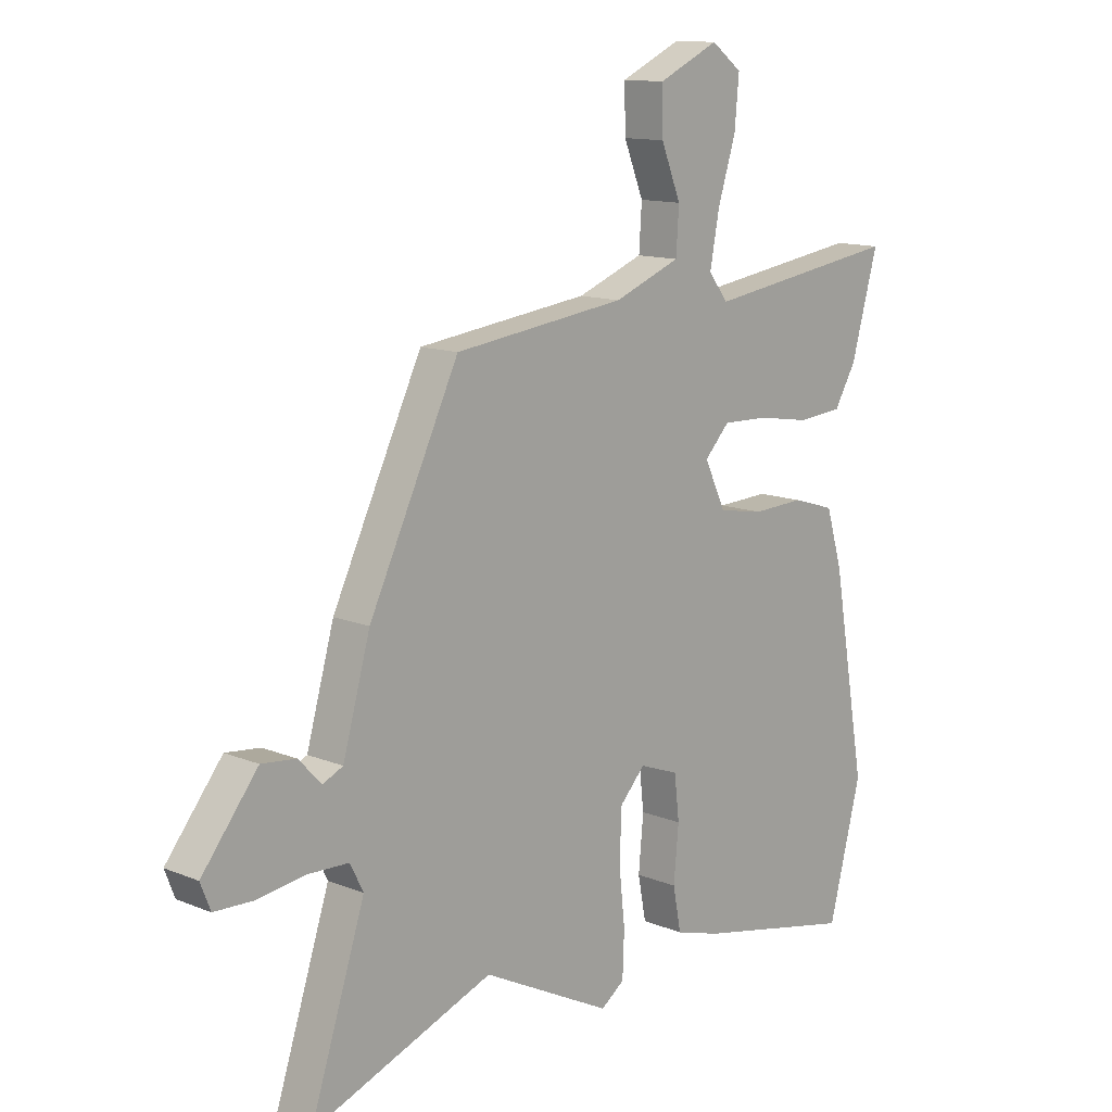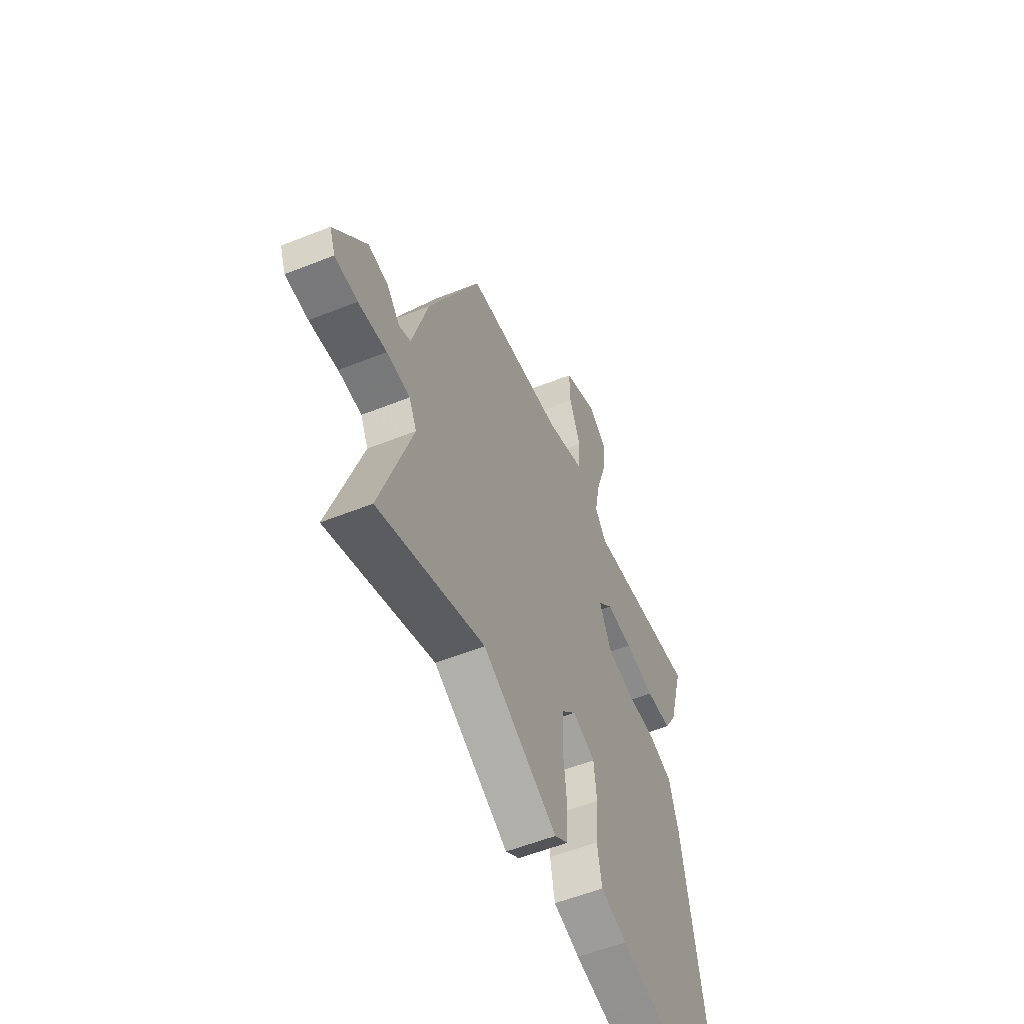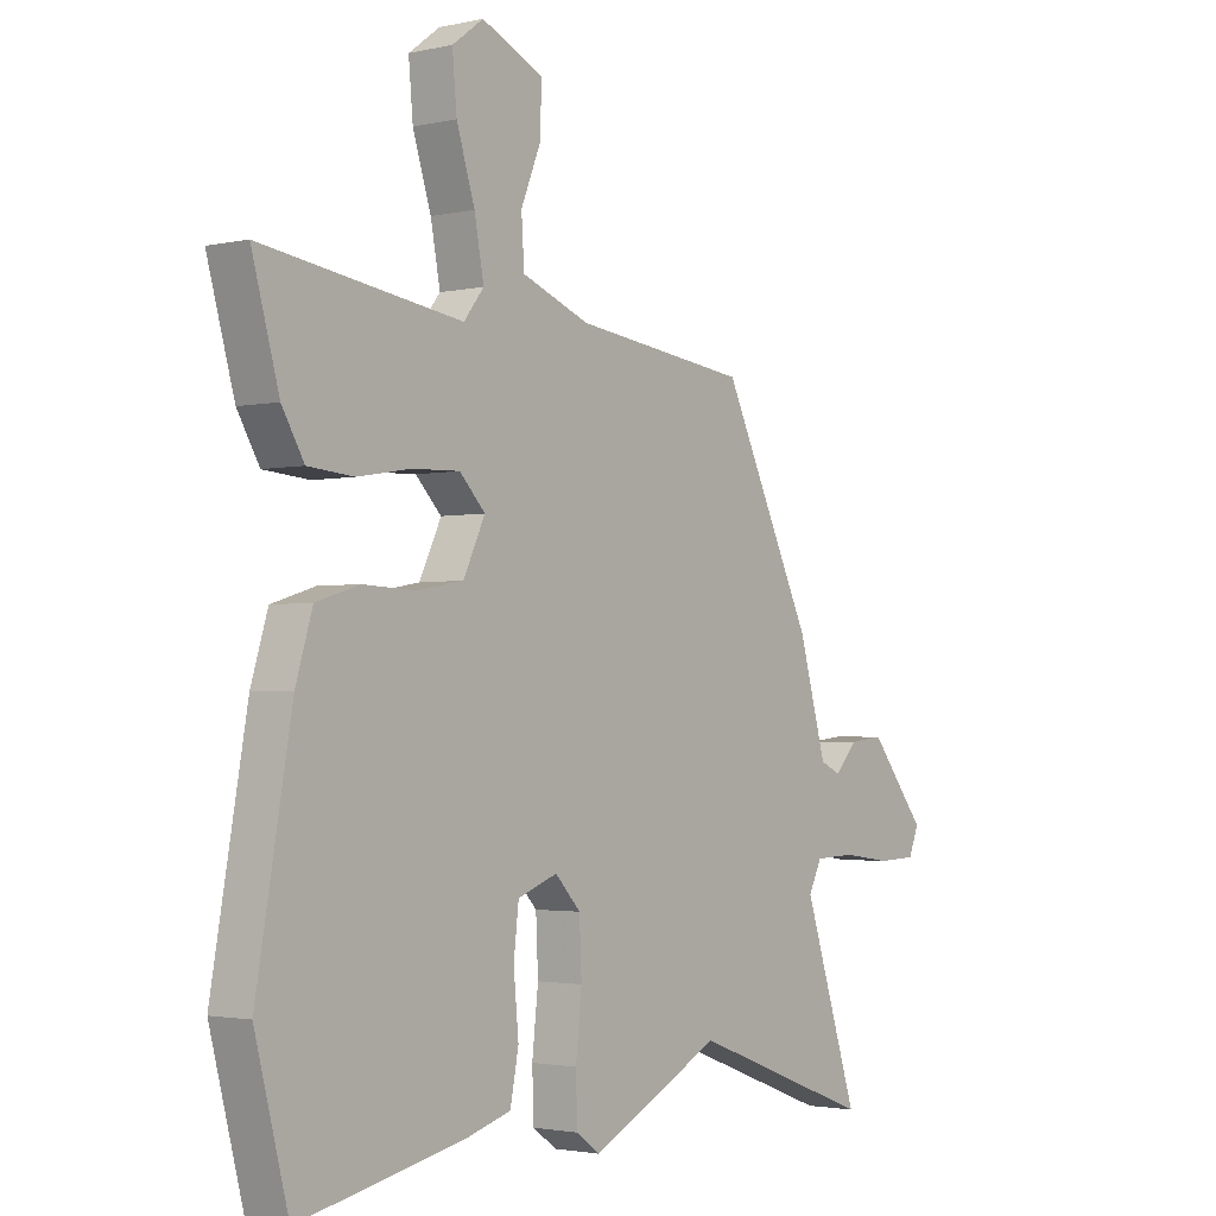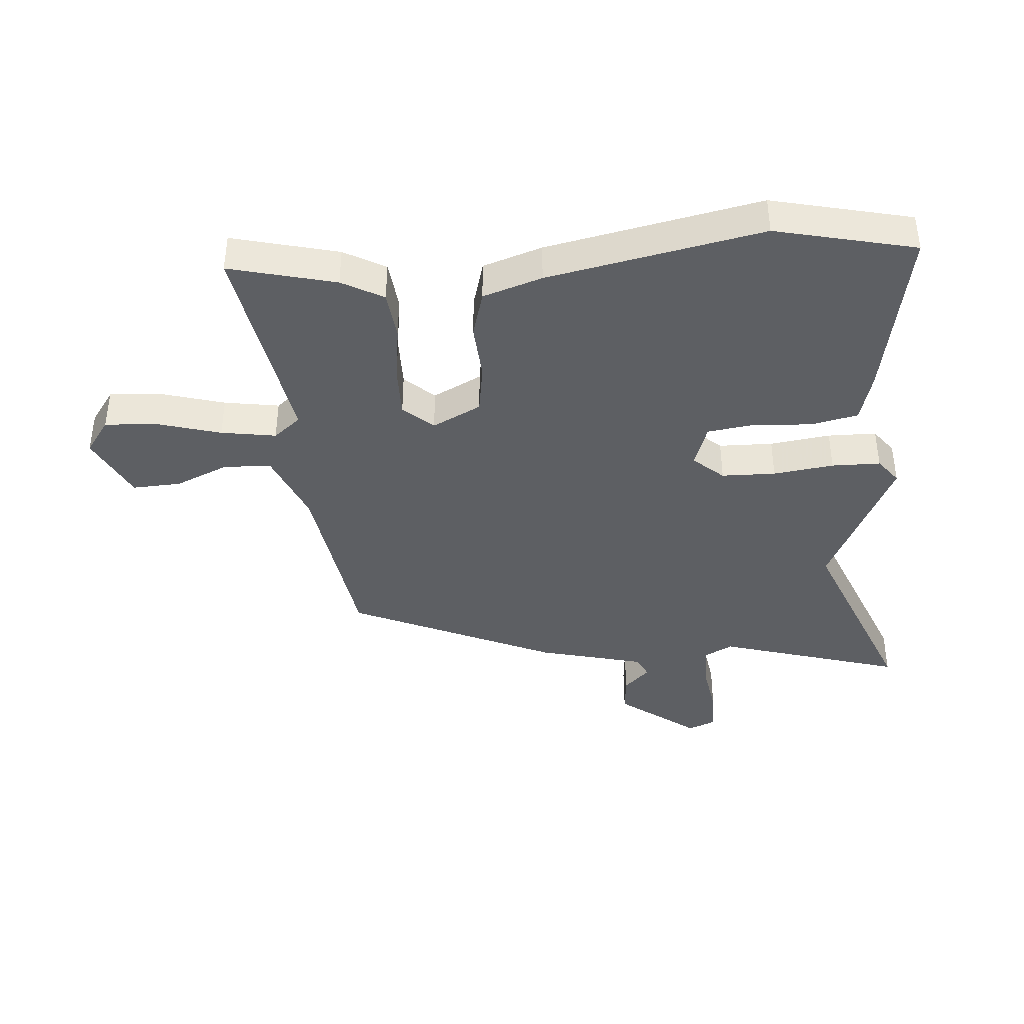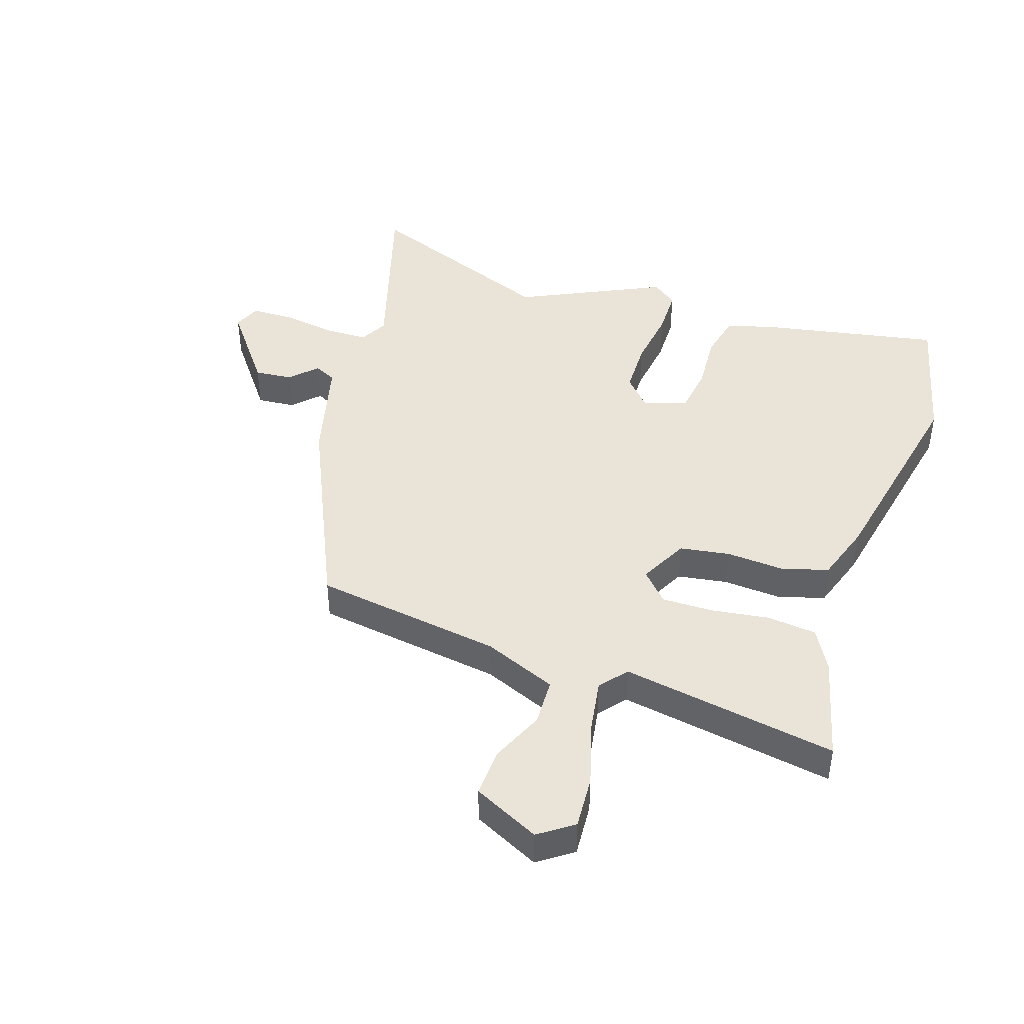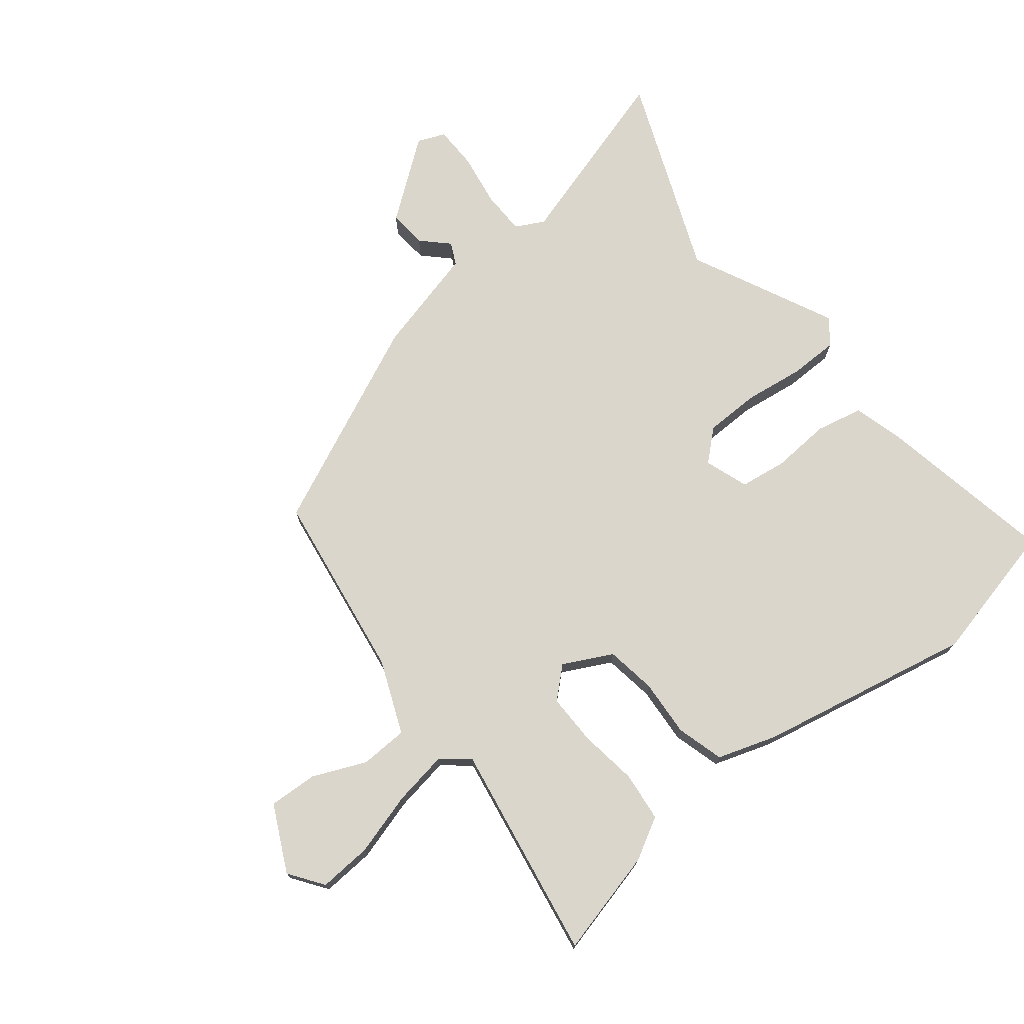
<metadata>
{"format":"obj","ext":"obj","renderer":"f3d","projection":"perspective","resolution":1024,"background":"white","views":[{"elev":12.7,"azim":-46.8,"up":"+Z"},{"elev":-55.7,"azim":-67.2,"up":"+Z"},{"elev":-2.3,"azim":128.1,"up":"+Z"},{"elev":-39.8,"azim":96.0,"up":"+Y"},{"elev":43.5,"azim":19.8,"up":"+Y"},{"elev":73.8,"azim":52.9,"up":"+Y"}]}
</metadata>
<code>
v -0.354 0.07 0.452
v -0.04 0.07 0.491
v 0.082 0.07 0.538
v 0.087 0.07 0.617
v 0.051 0.07 0.706
v 0.049 0.07 0.787
v 0.16 0.07 0.838
v 0.216 0.07 0.796
v 0.208 0.07 0.708
v 0.175 0.07 0.604
v 0.158 0.07 0.513
v 0.194 0.07 0.467
v 0.553 0.07 0.519
v 0.504 0.07 0.344
v 0.464 0.07 0.276
v 0.382 0.07 0.269
v 0.286 0.07 0.285
v 0.201 0.07 0.288
v 0.155 0.07 0.24
v 0.194 0.07 0.158
v 0.277 0.07 0.143
v 0.372 0.07 0.147
v 0.45 0.07 0.123
v 0.48 0.07 0.024
v 0.543 0.07 -0.334
v 0.483 0.07 -0.565
v 0.189 0.07 -0.502
v 0.106 0.07 -0.477
v 0.091 0.07 -0.399
v 0.1 0.07 -0.302
v 0.091 0.07 -0.223
v 0.019 0.07 -0.196
v -0.027 0.07 -0.245
v -0.031 0.07 -0.335
v -0.02 0.07 -0.436
v -0.023 0.07 -0.517
v -0.066 0.07 -0.548
v -0.303 0.07 -0.427
v -0.636 0.07 -0.551
v -0.536 0.07 -0.246
v -0.56 0.07 -0.198
v -0.633 0.07 -0.195
v -0.722 0.07 -0.207
v -0.793 0.07 -0.204
v -0.811 0.07 -0.158
v -0.709 0.07 -0.03
v -0.646 0.07 -0.037
v -0.605 0.07 -0.081
v -0.568 0.07 -0.064
v -0.518 0.07 0.113
v -0.354 0 0.452
v -0.04 0 0.491
v 0.082 0 0.538
v 0.087 0 0.617
v 0.051 0 0.706
v 0.049 0 0.787
v 0.16 0 0.838
v 0.216 0 0.796
v 0.208 0 0.708
v 0.175 0 0.604
v 0.158 0 0.513
v 0.194 0 0.467
v 0.553 0 0.519
v 0.504 0 0.344
v 0.464 0 0.276
v 0.382 0 0.269
v 0.286 0 0.285
v 0.201 0 0.288
v 0.155 0 0.24
v 0.194 0 0.158
v 0.277 0 0.143
v 0.372 0 0.147
v 0.45 0 0.123
v 0.48 0 0.024
v 0.543 0 -0.334
v 0.483 0 -0.565
v 0.189 0 -0.502
v 0.106 0 -0.477
v 0.091 0 -0.399
v 0.1 0 -0.302
v 0.091 0 -0.223
v 0.019 0 -0.196
v -0.027 0 -0.245
v -0.031 0 -0.335
v -0.02 0 -0.436
v -0.023 0 -0.517
v -0.066 0 -0.548
v -0.303 0 -0.427
v -0.636 0 -0.551
v -0.536 0 -0.246
v -0.56 0 -0.198
v -0.633 0 -0.195
v -0.722 0 -0.207
v -0.793 0 -0.204
v -0.811 0 -0.158
v -0.709 0 -0.03
v -0.646 0 -0.037
v -0.605 0 -0.081
v -0.568 0 -0.064
v -0.518 0 0.113
f 49 50 1 2
f 46 47 48
f 45 46 48
f 44 45 48
f 43 44 48
f 42 43 48
f 41 42 48 49
f 49 2 3
f 41 49 3
f 40 41 3
f 38 39 40 3
f 36 37 38
f 35 36 38
f 34 35 38
f 33 34 38
f 32 33 38 3
f 28 29 30
f 27 28 30
f 26 27 30
f 25 26 30
f 24 25 30
f 23 24 30
f 22 23 30
f 21 22 30
f 20 21 30 31
f 19 20 31 32
f 15 16 17
f 14 15 17
f 13 14 17
f 12 13 17
f 11 12 17 18
f 8 9 10
f 7 8 10
f 6 7 10
f 5 6 10
f 4 5 10
f 3 4 10 11
f 19 32 3 11
f 11 18 19
f 52 51 100 99
f 98 97 96
f 98 96 95
f 98 95 94
f 98 94 93
f 98 93 92
f 99 98 92 91
f 53 52 99
f 53 99 91
f 53 91 90
f 53 90 89 88
f 88 87 86
f 88 86 85
f 88 85 84
f 88 84 83
f 53 88 83 82
f 80 79 78
f 80 78 77
f 80 77 76
f 80 76 75
f 80 75 74
f 80 74 73
f 80 73 72
f 80 72 71
f 81 80 71 70
f 82 81 70 69
f 67 66 65
f 67 65 64
f 67 64 63
f 67 63 62
f 68 67 62 61
f 60 59 58
f 60 58 57
f 60 57 56
f 60 56 55
f 60 55 54
f 61 60 54 53
f 61 53 82 69
f 69 68 61
f 1 51 52 2
f 2 52 53 3
f 3 53 54 4
f 4 54 55 5
f 5 55 56 6
f 6 56 57 7
f 7 57 58 8
f 8 58 59 9
f 9 59 60 10
f 10 60 61 11
f 11 61 62 12
f 12 62 63 13
f 13 63 64 14
f 14 64 65 15
f 15 65 66 16
f 16 66 67 17
f 17 67 68 18
f 18 68 69 19
f 19 69 70 20
f 20 70 71 21
f 21 71 72 22
f 22 72 73 23
f 23 73 74 24
f 24 74 75 25
f 25 75 76 26
f 26 76 77 27
f 27 77 78 28
f 28 78 79 29
f 29 79 80 30
f 30 80 81 31
f 31 81 82 32
f 32 82 83 33
f 33 83 84 34
f 34 84 85 35
f 35 85 86 36
f 36 86 87 37
f 37 87 88 38
f 38 88 89 39
f 39 89 90 40
f 40 90 91 41
f 41 91 92 42
f 42 92 93 43
f 43 93 94 44
f 44 94 95 45
f 45 95 96 46
f 46 96 97 47
f 47 97 98 48
f 48 98 99 49
f 49 99 100 50
f 50 100 51 1

</code>
